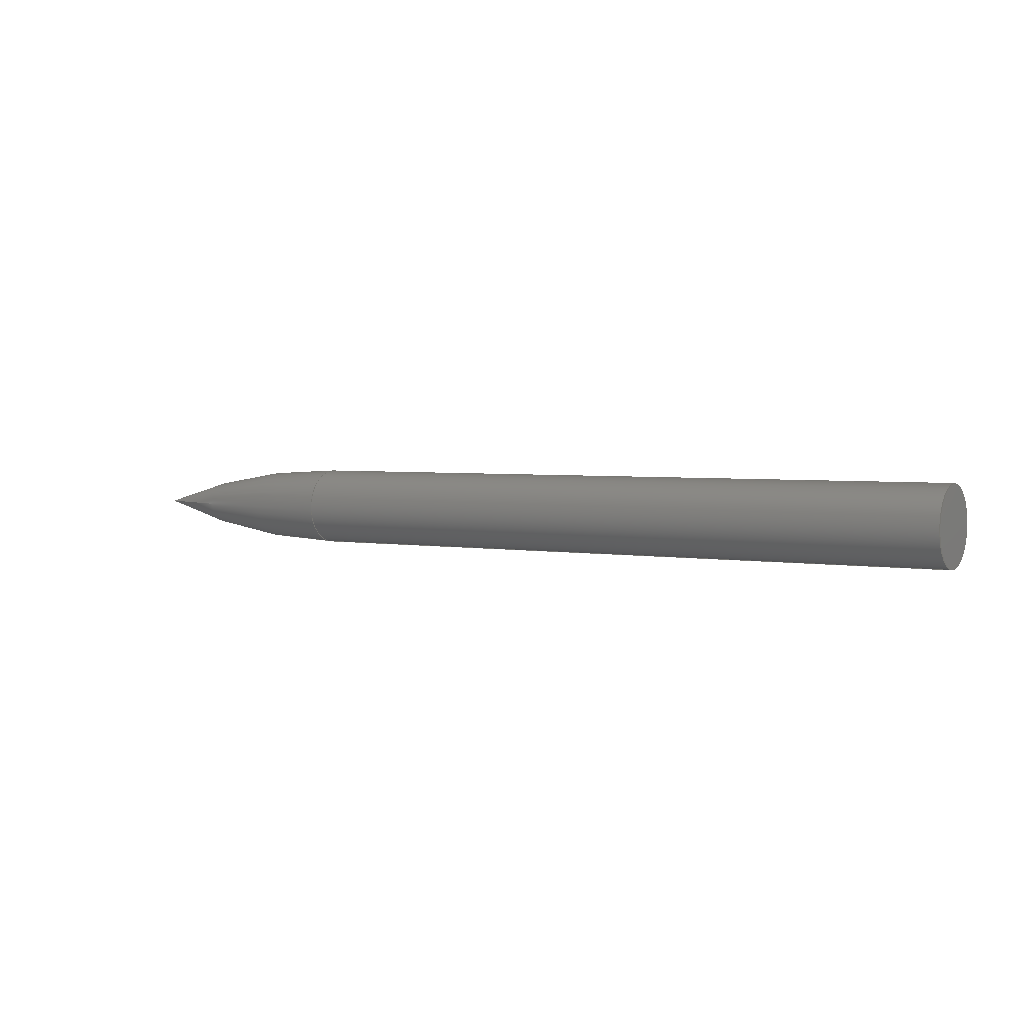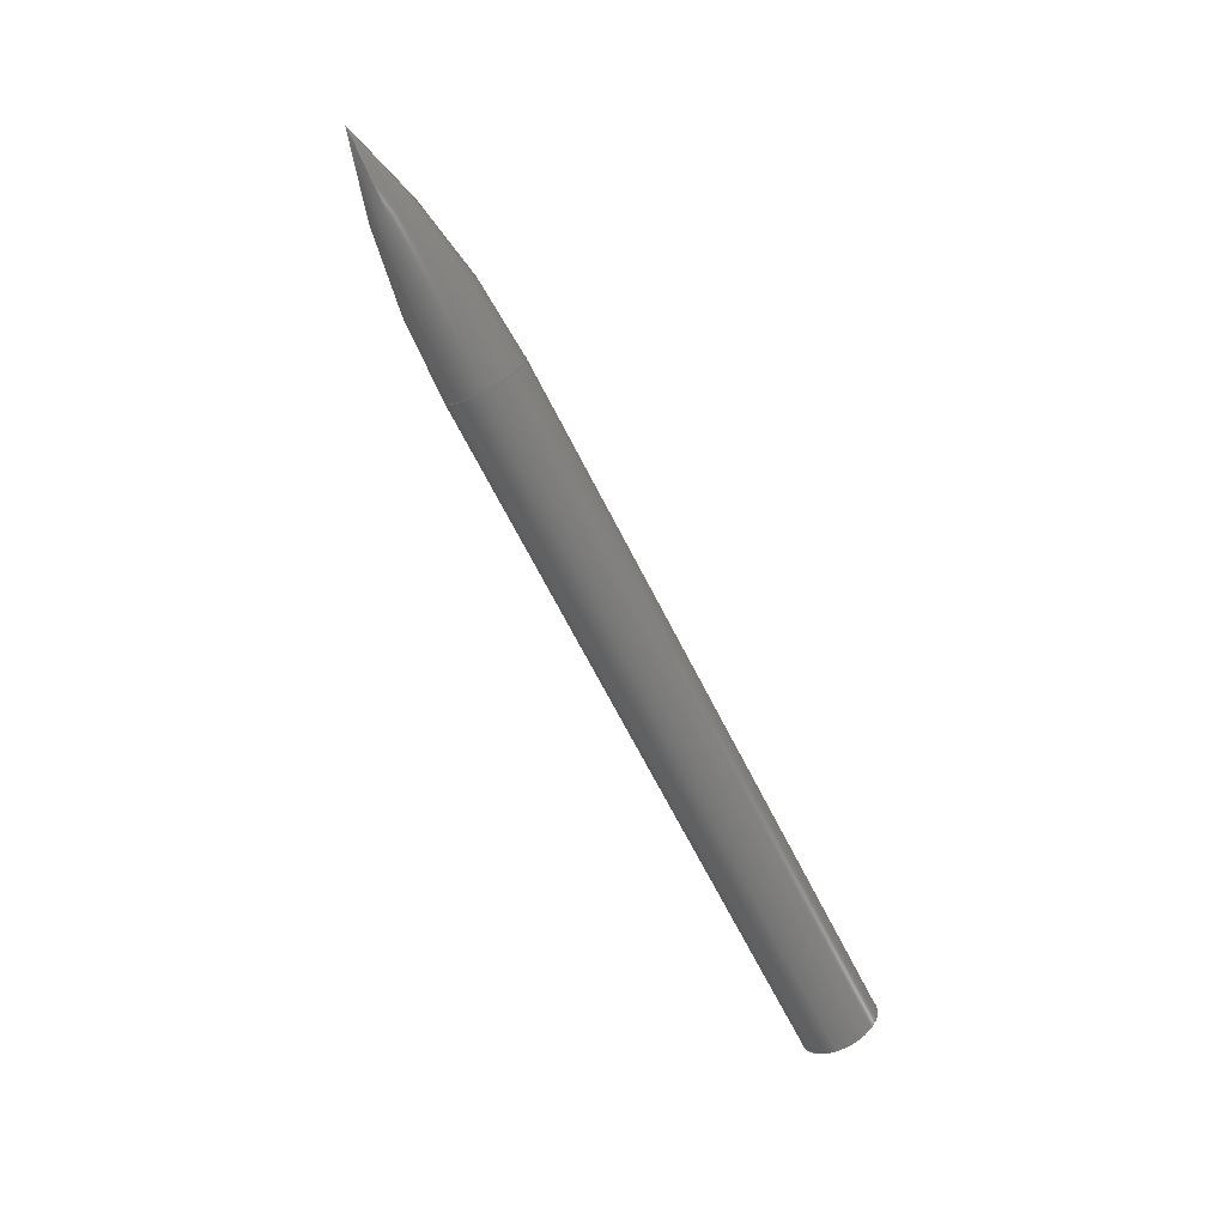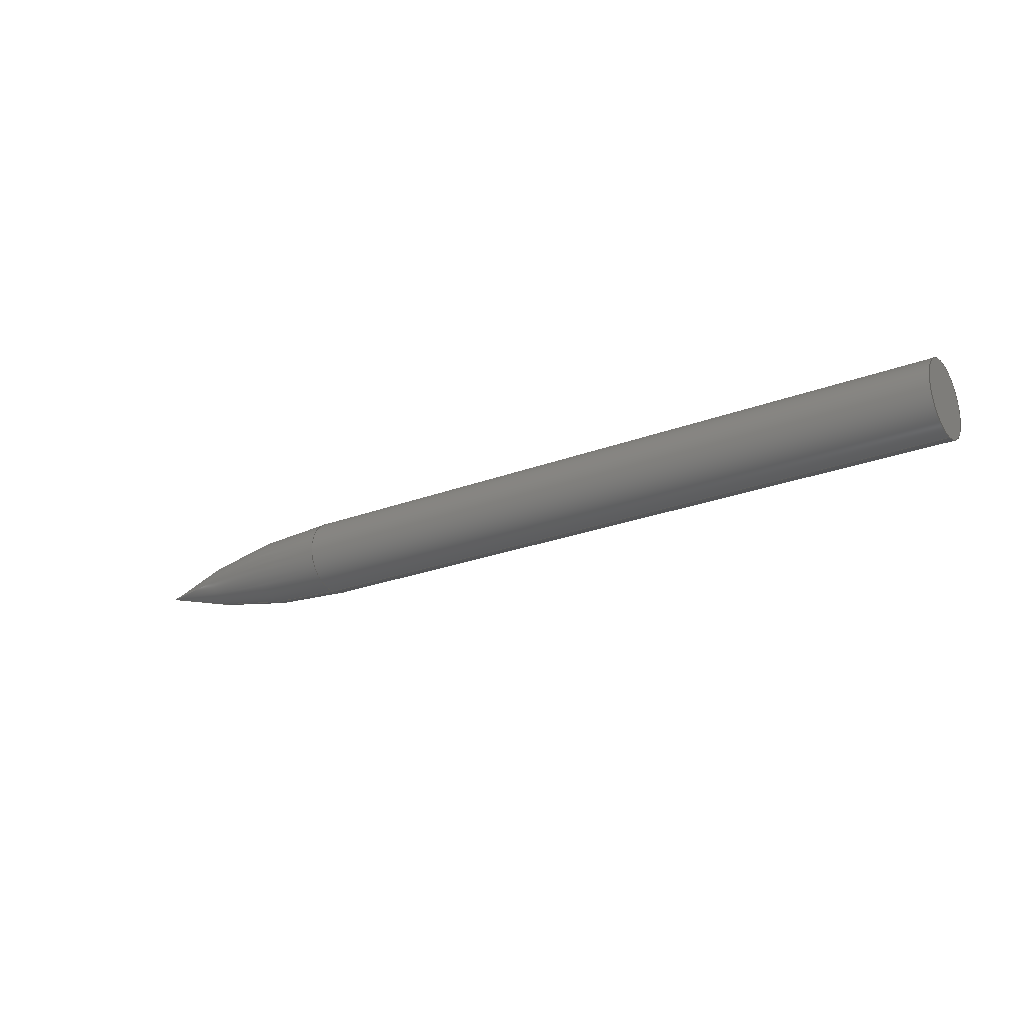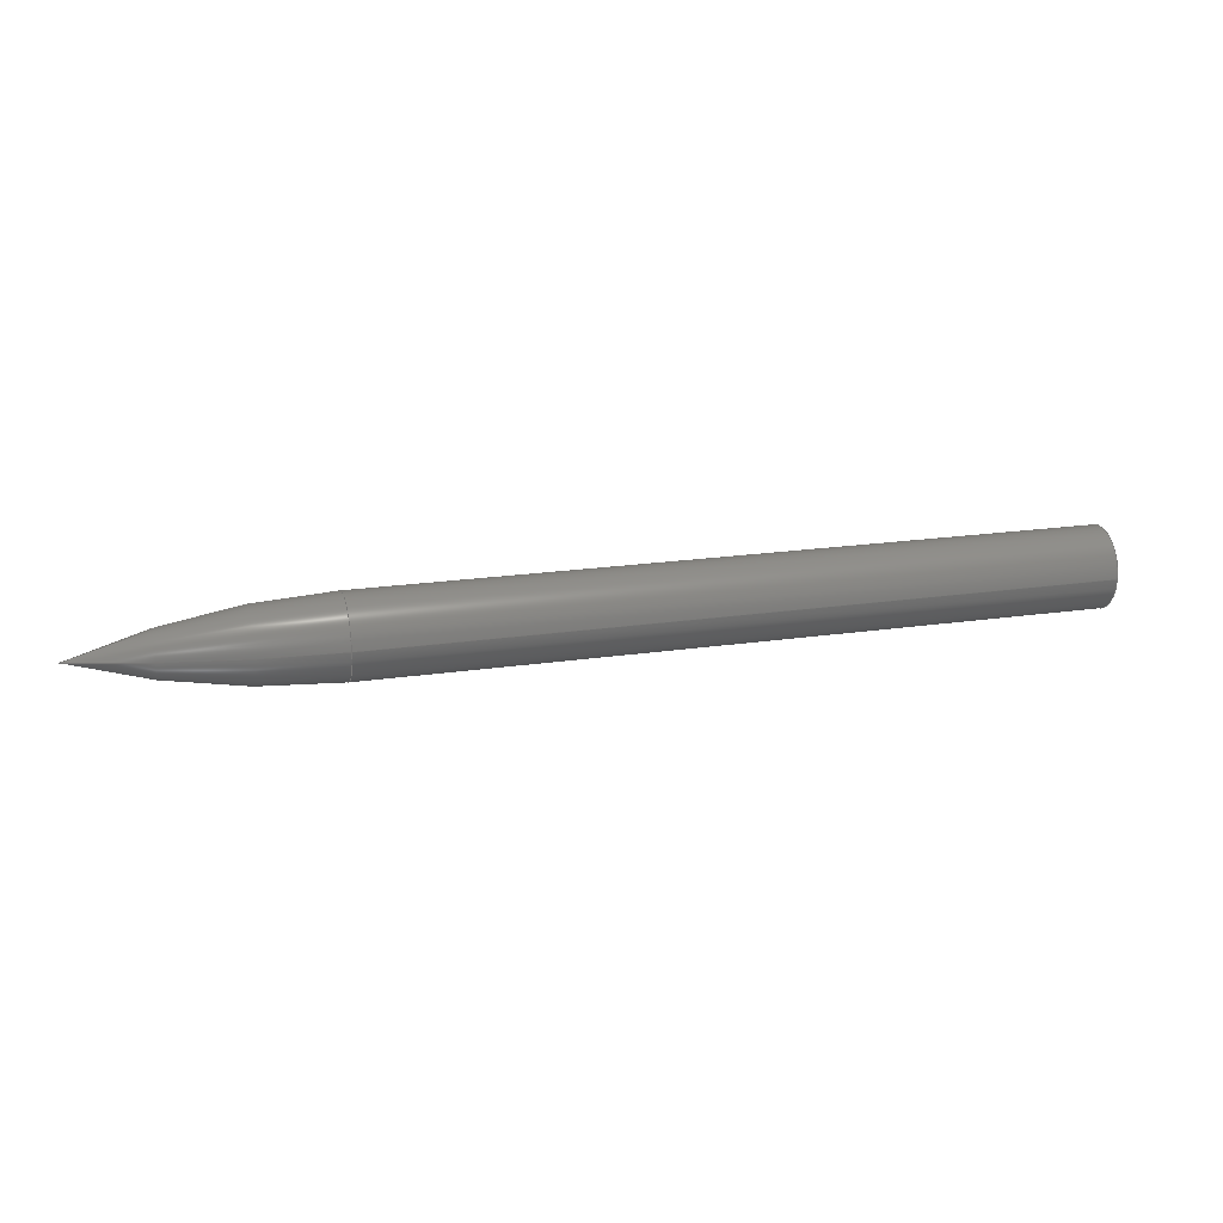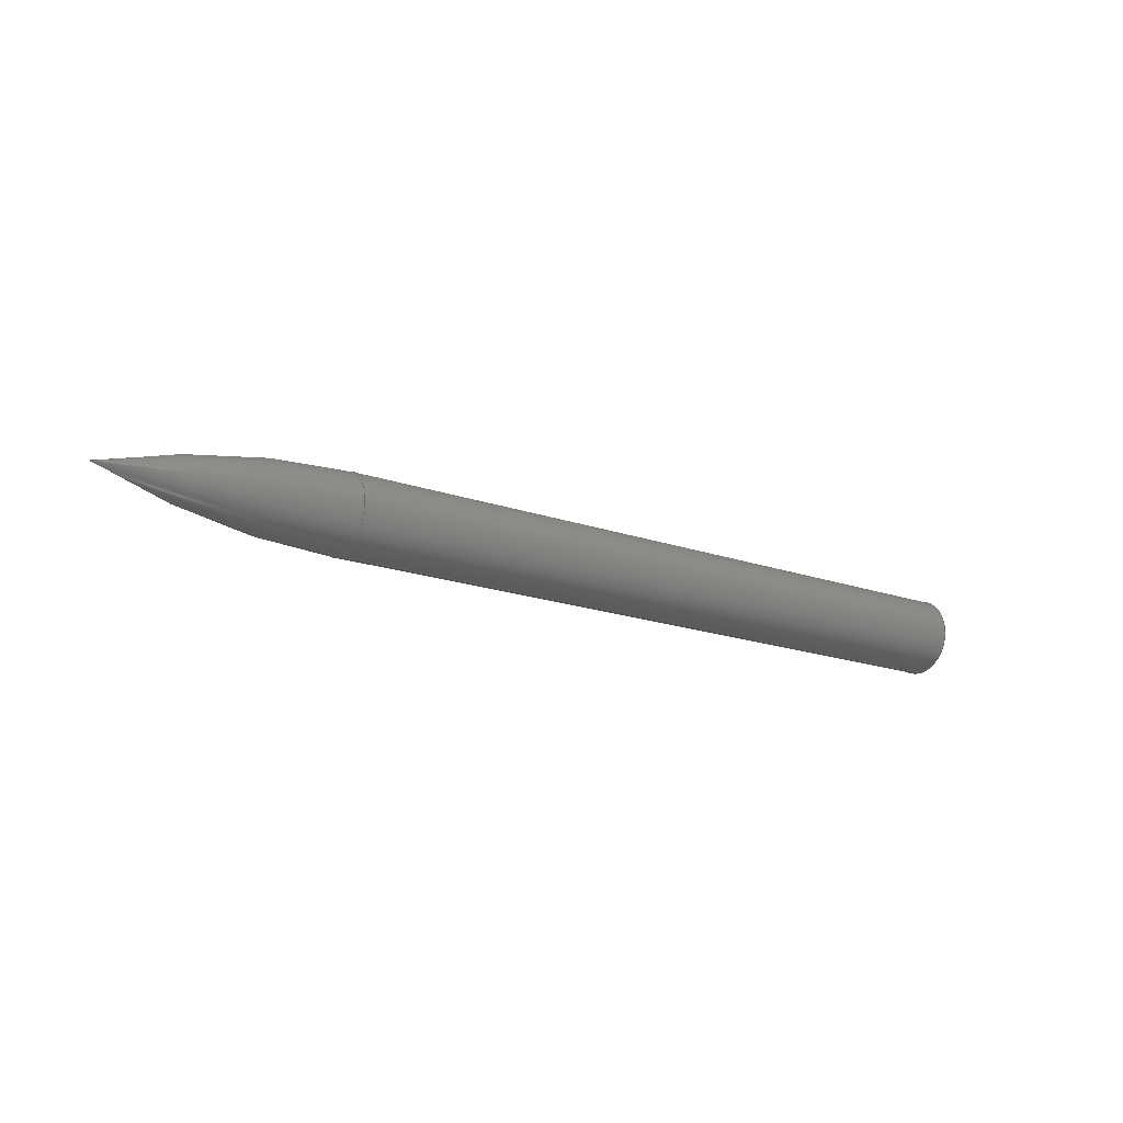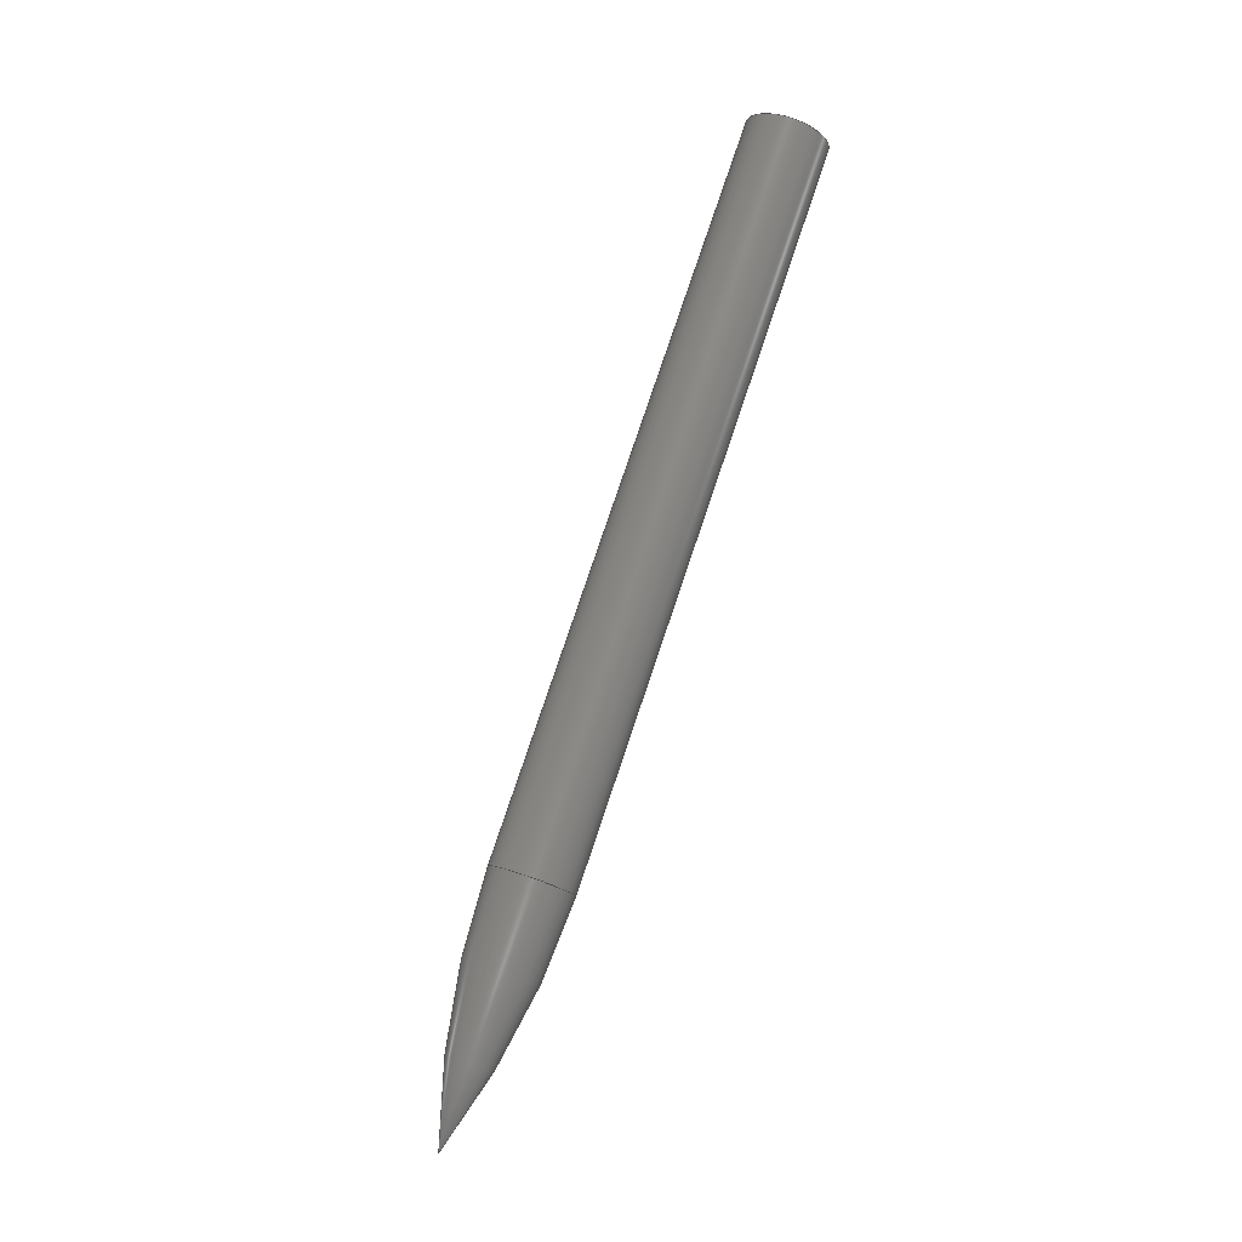
<metadata>
{"format":"step","ext":"stp","renderer":"f3d","projection":"perspective","resolution":1024,"background":"white","views":[{"elev":3.1,"azim":31.8,"up":"+Z"},{"elev":-68.8,"azim":-62.9,"up":"+Y"},{"elev":-24.0,"azim":32.7,"up":"+Z"},{"elev":19.5,"azim":-15.6,"up":"+Y"},{"elev":-18.2,"azim":-34.4,"up":"+Z"},{"elev":79.1,"azim":-71.4,"up":"+Y"}]}
</metadata>
<code>
ISO-10303-21;
DATA;
#1=MECHANICAL_DESIGN_GEOMETRIC_PRESENTATION_REPRESENTATION(' ',(#7),#6);
#2=PRODUCT_DEFINITION_CONTEXT('',#8,'design');
#3=APPLICATION_PROTOCOL_DEFINITION('INTERNATIONAL STANDARD','automotive_design',1994,#8);
#4=PRODUCT_CATEGORY_RELATIONSHIP('NONE','NONE',#9,#10);
#5=SHAPE_DEFINITION_REPRESENTATION(#11,#12);
#6= (GEOMETRIC_REPRESENTATION_CONTEXT(3)GLOBAL_UNCERTAINTY_ASSIGNED_CONTEXT((#13))GLOBAL_UNIT_ASSIGNED_CONTEXT((#14,#15,#16))REPRESENTATION_CONTEXT('NONE','WORKSPACE'));
#7=STYLED_ITEM('',(#17),#18);
#8=APPLICATION_CONTEXT(' ');
#9=PRODUCT_CATEGORY('part','NONE');
#10=PRODUCT_RELATED_PRODUCT_CATEGORY('detail',' ',(#19));
#11=PRODUCT_DEFINITION_SHAPE('NONE','NONE',#20);
#12=ADVANCED_BREP_SHAPE_REPRESENTATION('Solid',(#18,#21),#6);
#13=UNCERTAINTY_MEASURE_WITH_UNIT(LENGTH_MEASURE(1e-08),#14,'','');
#14= (CONVERSION_BASED_UNIT('METRE',#22)LENGTH_UNIT()NAMED_UNIT(#23));
#15= (NAMED_UNIT(#24)PLANE_ANGLE_UNIT()SI_UNIT($,.RADIAN.));
#16= (NAMED_UNIT(#24)SOLID_ANGLE_UNIT()SI_UNIT($,.STERADIAN.));
#17=PRESENTATION_STYLE_ASSIGNMENT((#25));
#18=MANIFOLD_SOLID_BREP('Solid',#26);
#19=PRODUCT('Solid','','PART--DESC',(#27));
#20=PRODUCT_DEFINITION('','NONE',#28,#2);
#21=AXIS2_PLACEMENT_3D('',#29,#30,#31);
#22=LENGTH_MEASURE_WITH_UNIT(LENGTH_MEASURE(1),#32);
#23=DIMENSIONAL_EXPONENTS(1,0,0,0,0,0,0);
#24=DIMENSIONAL_EXPONENTS(0,0,0,0,0,0,0);
#25=SURFACE_STYLE_USAGE(.BOTH.,#33);
#26=CLOSED_SHELL('',(#34,#35,#36,#37,#38));
#27=PRODUCT_CONTEXT('',#8,'mechanical');
#28=PRODUCT_DEFINITION_FORMATION_WITH_SPECIFIED_SOURCE(' ','NONE',#19,.NOT_KNOWN.);
#29=CARTESIAN_POINT('',(0,0,0));
#30=DIRECTION('',(0,0,1));
#31=DIRECTION('',(1,0,0));
#32= (NAMED_UNIT(#23)LENGTH_UNIT()SI_UNIT($,.METRE.));
#33=SURFACE_SIDE_STYLE('',(#39));
#34=ADVANCED_FACE('0:600',(#40),#41,.T.);
#35=ADVANCED_FACE('0:603',(#42),#43,.T.);
#36=ADVANCED_FACE('0:606',(#44),#45,.T.);
#37=ADVANCED_FACE('0:603',(#46),#47,.T.);
#38=ADVANCED_FACE('0:600',(#48),#49,.T.);
#39=SURFACE_STYLE_FILL_AREA(#50);
#40=FACE_OUTER_BOUND('',#51,.T.);
#41=TOROIDAL_SURFACE('',#52,-0.02629,0.02779);
#42=FACE_OUTER_BOUND('',#53,.T.);
#43=CYLINDRICAL_SURFACE('',#54,0.0015);
#44=FACE_OUTER_BOUND('',#55,.T.);
#45=PLANE('',#56);
#46=FACE_OUTER_BOUND('',#57,.T.);
#47=CYLINDRICAL_SURFACE('',#58,0.0015);
#48=FACE_OUTER_BOUND('',#59,.T.);
#49=TOROIDAL_SURFACE('',#60,-0.02629,0.02779);
#50=FILL_AREA_STYLE('',(#61));
#51=EDGE_LOOP('',(#62,#63,#64));
#52=AXIS2_PLACEMENT_3D('',#65,#66,#67);
#53=EDGE_LOOP('',(#68,#69,#70,#71));
#54=AXIS2_PLACEMENT_3D('',#72,#73,#74);
#55=EDGE_LOOP('',(#75,#76));
#56=AXIS2_PLACEMENT_3D('',#77,#78,#79);
#57=EDGE_LOOP('',(#80,#81,#82,#83));
#58=AXIS2_PLACEMENT_3D('',#84,#85,#86);
#59=EDGE_LOOP('',(#87,#88,#89));
#60=AXIS2_PLACEMENT_3D('',#90,#91,#92);
#61=FILL_AREA_STYLE_COLOUR('',#93);
#62=ORIENTED_EDGE('',*,*,#94,.T.);
#63=ORIENTED_EDGE('',*,*,#95,.T.);
#64=ORIENTED_EDGE('',*,*,#96,.F.);
#65=CARTESIAN_POINT('',(0.009006,0,0));
#66=DIRECTION('',(1,0,0));
#67=DIRECTION('',(0,0,-1));
#68=ORIENTED_EDGE('',*,*,#97,.F.);
#69=ORIENTED_EDGE('',*,*,#98,.T.);
#70=ORIENTED_EDGE('',*,*,#99,.F.);
#71=ORIENTED_EDGE('',*,*,#100,.F.);
#72=CARTESIAN_POINT('',(0.0225,0,0));
#73=DIRECTION('',(1,0,0));
#74=DIRECTION('',(0,0,-1));
#75=ORIENTED_EDGE('',*,*,#100,.T.);
#76=ORIENTED_EDGE('',*,*,#101,.T.);
#77=CARTESIAN_POINT('',(0.036,0,-0.00075));
#78=DIRECTION('',(1,0,0));
#79=DIRECTION('',(0,0,-1));
#80=ORIENTED_EDGE('',*,*,#97,.T.);
#81=ORIENTED_EDGE('',*,*,#101,.F.);
#82=ORIENTED_EDGE('',*,*,#99,.T.);
#83=ORIENTED_EDGE('',*,*,#96,.T.);
#84=CARTESIAN_POINT('',(0.0225,0,0));
#85=DIRECTION('',(1,0,0));
#86=DIRECTION('',(0,0,-1));
#87=ORIENTED_EDGE('',*,*,#94,.F.);
#88=ORIENTED_EDGE('',*,*,#98,.F.);
#89=ORIENTED_EDGE('',*,*,#95,.F.);
#90=CARTESIAN_POINT('',(0.009006,0,0));
#91=DIRECTION('',(1,0,0));
#92=DIRECTION('',(0,0,-1));
#93=COLOUR_RGB('',0.5608,0.6863,0.5608);
#94=EDGE_CURVE('',#102,#103,#104,.T.);
#95=EDGE_CURVE('',#103,#105,#106,.T.);
#96=EDGE_CURVE('4:68',#102,#105,#107,.T.);
#97=EDGE_CURVE('',#105,#108,#109,.T.);
#98=EDGE_CURVE('4:68',#105,#102,#110,.T.);
#99=EDGE_CURVE('',#111,#102,#112,.T.);
#100=EDGE_CURVE('4:65',#108,#111,#113,.T.);
#101=EDGE_CURVE('4:65',#111,#108,#114,.T.);
#102=VERTEX_POINT('',#115);
#103=VERTEX_POINT('',#116);
#104=CIRCLE('',#117,0.02779);
#105=VERTEX_POINT('',#118);
#106=CIRCLE('',#119,0.02779);
#107=CIRCLE('',#120,0.0015);
#108=VERTEX_POINT('',#121);
#109=LINE('',#122,#123);
#110=CIRCLE('',#124,0.0015);
#111=VERTEX_POINT('',#125);
#112=LINE('',#126,#127);
#113=CIRCLE('',#128,0.0015);
#114=CIRCLE('',#129,0.0015);
#115=CARTESIAN_POINT('',(0.009,1.837e-19,0.0015));
#116=CARTESIAN_POINT('',(8.674e-19,0,-2.158e-19));
#117=AXIS2_PLACEMENT_3D('',#130,#131,#132);
#118=CARTESIAN_POINT('',(0.009,0,-0.0015));
#119=AXIS2_PLACEMENT_3D('',#133,#134,#135);
#120=AXIS2_PLACEMENT_3D('',#136,#137,#138);
#121=CARTESIAN_POINT('',(0.036,0,-0.0015));
#122=CARTESIAN_POINT('',(0.0225,-1.837e-19,-0.0015));
#123=VECTOR('',#139,1);
#124=AXIS2_PLACEMENT_3D('',#140,#141,#142);
#125=CARTESIAN_POINT('',(0.036,1.837e-19,0.0015));
#126=CARTESIAN_POINT('',(0.0225,1.837e-19,0.0015));
#127=VECTOR('',#143,1);
#128=AXIS2_PLACEMENT_3D('',#144,#145,#146);
#129=AXIS2_PLACEMENT_3D('',#147,#148,#149);
#130=CARTESIAN_POINT('',(0.009006,-3.219e-18,-0.02629));
#131=DIRECTION('',(0,-1,1.225e-16));
#132=DIRECTION('',(0,1.225e-16,1));
#133=CARTESIAN_POINT('',(0.009006,3.219e-18,0.02629));
#134=DIRECTION('',(0,-1,1.225e-16));
#135=DIRECTION('',(0,-1.225e-16,-1));
#136=CARTESIAN_POINT('',(0.009,0,0));
#137=DIRECTION('',(1,0,0));
#138=DIRECTION('',(0,0,-1));
#139=DIRECTION('',(1,0,0));
#140=CARTESIAN_POINT('',(0.009,0,0));
#141=DIRECTION('',(1,0,0));
#142=DIRECTION('',(0,0,-1));
#143=DIRECTION('',(-1,-0,-0));
#144=CARTESIAN_POINT('',(0.036,0,0));
#145=DIRECTION('',(1,0,0));
#146=DIRECTION('',(0,0,-1));
#147=CARTESIAN_POINT('',(0.036,0,0));
#148=DIRECTION('',(1,0,0));
#149=DIRECTION('',(0,0,-1));
#150=PRESENTATION_LAYER_ASSIGNMENT('9','Layer0',(#18));
ENDSEC;
END-ISO-10303-21;

</code>
